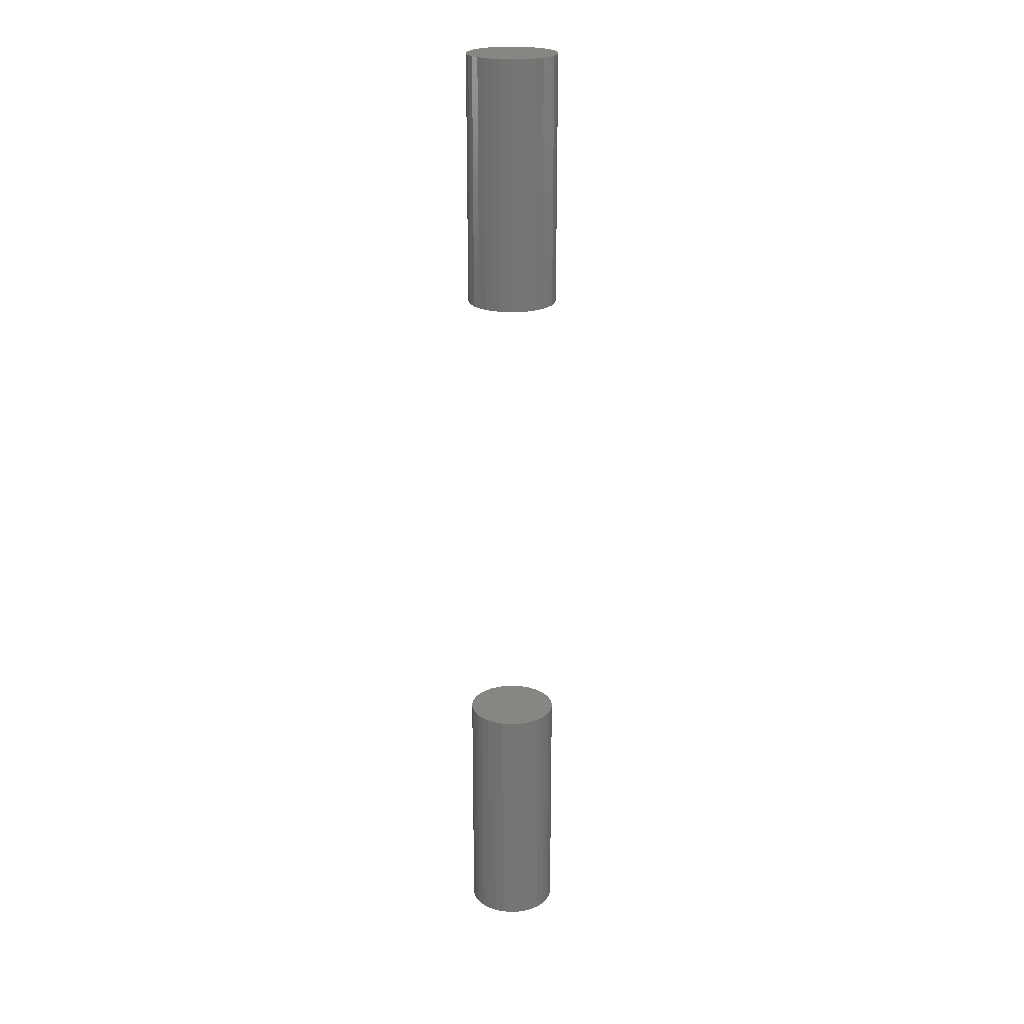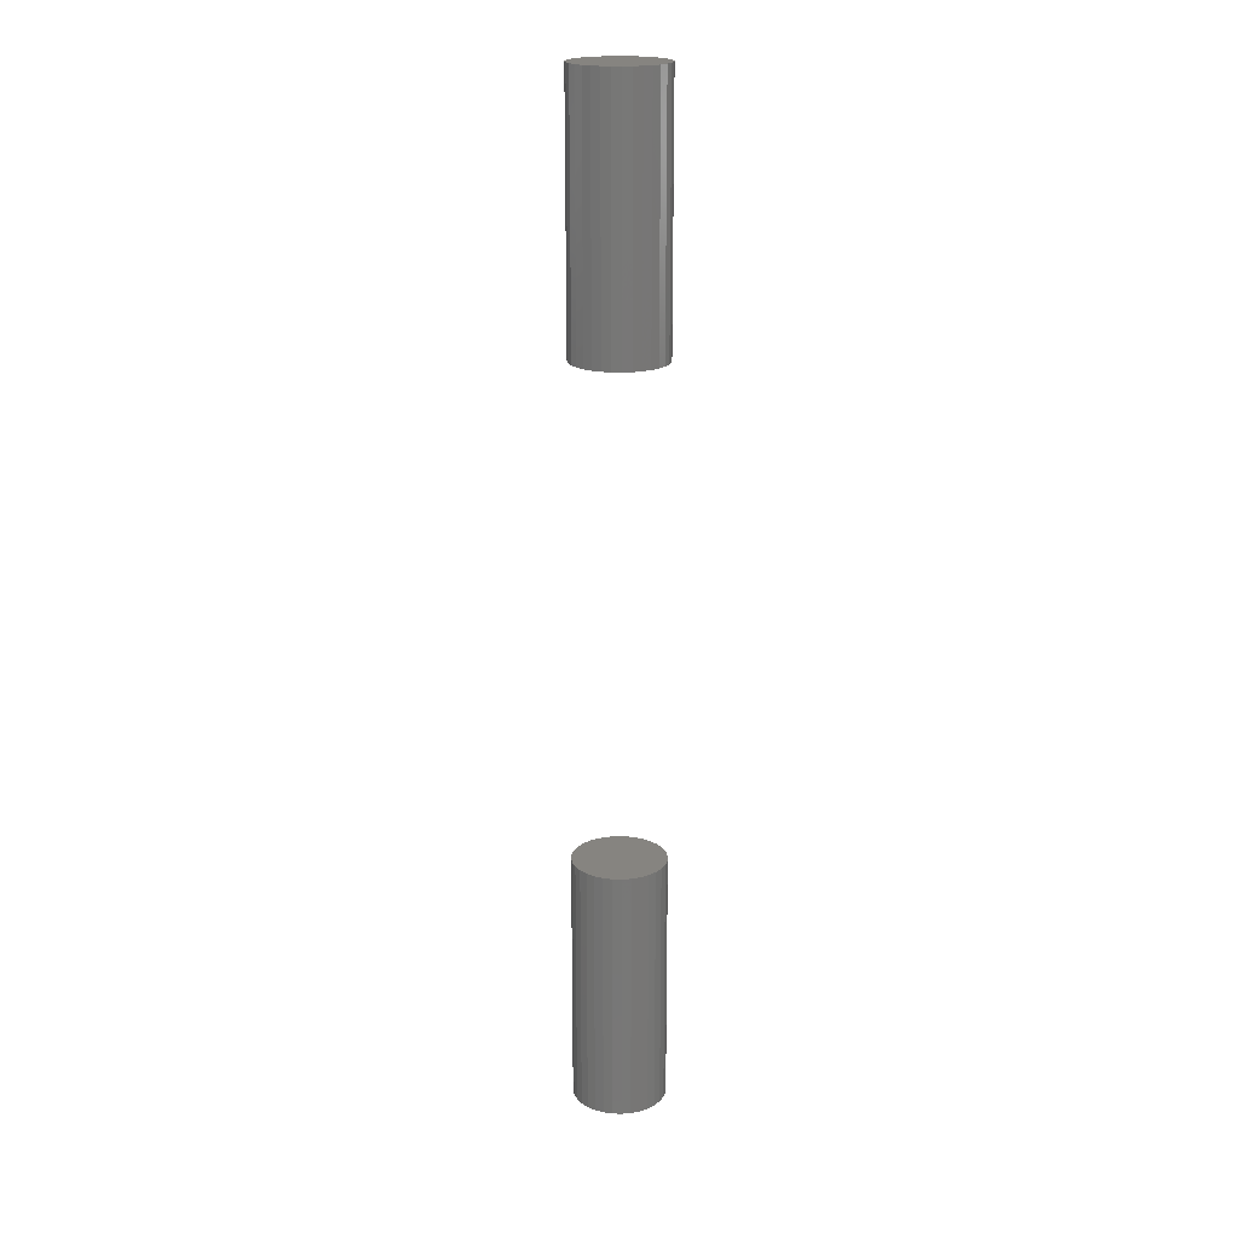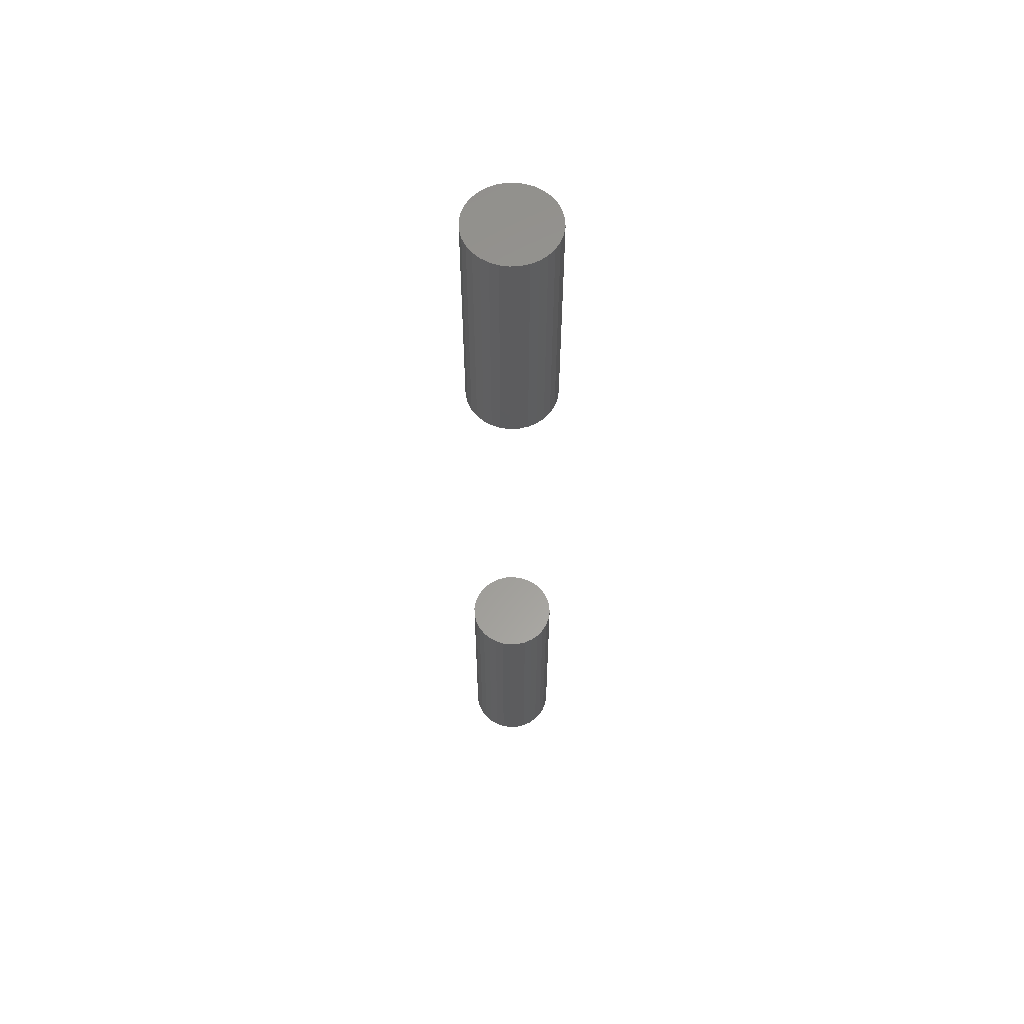
<metadata>
{"format":"stl","ext":"stl","renderer":"f3d","projection":"perspective","resolution":1024,"background":"white","views":[{"elev":22.4,"azim":160.0,"up":"+Z"},{"elev":20.0,"azim":87.4,"up":"+Z"},{"elev":60.0,"azim":70.3,"up":"+Z"}]}
</metadata>
<code>
# stl→obj: 128 verts, 248 faces
v -0.05469 6.768e-18 0.6641
v -0.05469 6.768e-18 0.9688
v -0.05363 0.01078 0.6641
v -0.05363 0.01078 0.9688
v -0.05048 0.02115 0.6641
v -0.05048 0.02115 0.9688
v -0.04537 0.0307 0.6641
v -0.04537 0.0307 0.9688
v -0.0385 0.03908 0.6641
v -0.0385 0.03908 0.9688
v -0.03013 0.04595 0.6641
v -0.03013 0.04595 0.9688
v -0.02057 0.05106 0.6641
v -0.02057 0.05106 0.9688
v -0.01021 0.0542 0.6641
v -0.01021 0.0542 0.9688
v 0.0005757 0.05526 0.6641
v 0.0005757 0.05526 0.9688
v 0.01136 0.0542 0.6641
v 0.01136 0.0542 0.9688
v 0.02172 0.05106 0.6641
v 0.02172 0.05106 0.9688
v 0.03128 0.04595 0.6641
v 0.03128 0.04595 0.9688
v 0.03965 0.03908 0.6641
v 0.03965 0.03908 0.9688
v 0.04653 0.0307 0.6641
v 0.04653 0.0307 0.9688
v 0.05163 0.02115 0.6641
v 0.05163 0.02115 0.9688
v 0.05478 0.01078 0.6641
v 0.05478 0.01078 0.9688
v 0.05584 -1.354e-17 0.6641
v 0.05584 0 0.9688
v -0.05469 6.768e-18 -0.2188
v -0.05469 6.768e-18 0.08594
v -0.05363 0.01078 -0.2188
v -0.05363 0.01078 0.08594
v -0.05048 0.02115 -0.2188
v -0.05048 0.02115 0.08594
v -0.04537 0.0307 -0.2188
v -0.04537 0.0307 0.08594
v -0.0385 0.03908 -0.2188
v -0.0385 0.03908 0.08594
v -0.03013 0.04595 -0.2188
v -0.03013 0.04595 0.08594
v -0.02057 0.05106 -0.2188
v -0.02057 0.05106 0.08594
v -0.01021 0.0542 -0.2188
v -0.01021 0.0542 0.08594
v 0.0005757 0.05526 -0.2188
v 0.0005757 0.05526 0.08594
v 0.01136 0.0542 -0.2188
v 0.01136 0.0542 0.08594
v 0.02172 0.05106 -0.2188
v 0.02172 0.05106 0.08594
v 0.03128 0.04595 -0.2188
v 0.03128 0.04595 0.08594
v 0.03965 0.03908 -0.2188
v 0.03965 0.03908 0.08594
v 0.04653 0.0307 -0.2188
v 0.04653 0.0307 0.08594
v 0.05163 0.02115 -0.2188
v 0.05163 0.02115 0.08594
v 0.05478 0.01078 -0.2188
v 0.05478 0.01078 0.08594
v 0.05584 -1.354e-17 -0.2188
v 0.05584 0 0.08594
v 0.05478 -0.01078 0.6641
v 0.05478 -0.01078 0.9688
v 0.05163 -0.02115 0.6641
v 0.05163 -0.02115 0.9688
v 0.04653 -0.0307 0.6641
v 0.04653 -0.0307 0.9688
v 0.03965 -0.03908 0.6641
v 0.03965 -0.03908 0.9688
v 0.03128 -0.04595 0.6641
v 0.03128 -0.04595 0.9688
v 0.02172 -0.05106 0.6641
v 0.02172 -0.05106 0.9688
v 0.01136 -0.0542 0.6641
v 0.01136 -0.0542 0.9688
v 0.0005757 -0.05526 0.6641
v 0.0005757 -0.05526 0.9688
v -0.01021 -0.0542 0.6641
v -0.01021 -0.0542 0.9688
v -0.02057 -0.05106 0.6641
v -0.02057 -0.05106 0.9688
v -0.03013 -0.04595 0.6641
v -0.03013 -0.04595 0.9688
v -0.0385 -0.03908 0.6641
v -0.0385 -0.03908 0.9688
v -0.04537 -0.0307 0.6641
v -0.04537 -0.0307 0.9688
v -0.05048 -0.02115 0.6641
v -0.05048 -0.02115 0.9688
v -0.05363 -0.01078 0.6641
v -0.05363 -0.01078 0.9688
v 0.05478 -0.01078 -0.2188
v 0.05478 -0.01078 0.08594
v 0.05163 -0.02115 -0.2188
v 0.05163 -0.02115 0.08594
v 0.04653 -0.0307 -0.2188
v 0.04653 -0.0307 0.08594
v 0.03965 -0.03908 -0.2188
v 0.03965 -0.03908 0.08594
v 0.03128 -0.04595 -0.2188
v 0.03128 -0.04595 0.08594
v 0.02172 -0.05106 -0.2188
v 0.02172 -0.05106 0.08594
v 0.01136 -0.0542 -0.2188
v 0.01136 -0.0542 0.08594
v 0.0005757 -0.05526 -0.2188
v 0.0005757 -0.05526 0.08594
v -0.01021 -0.0542 -0.2188
v -0.01021 -0.0542 0.08594
v -0.02057 -0.05106 -0.2188
v -0.02057 -0.05106 0.08594
v -0.03013 -0.04595 -0.2188
v -0.03013 -0.04595 0.08594
v -0.0385 -0.03908 -0.2188
v -0.0385 -0.03908 0.08594
v -0.04537 -0.0307 -0.2188
v -0.04537 -0.0307 0.08594
v -0.05048 -0.02115 -0.2188
v -0.05048 -0.02115 0.08594
v -0.05363 -0.01078 -0.2188
v -0.05363 -0.01078 0.08594
f 1 2 3
f 3 2 4
f 3 4 5
f 5 4 6
f 5 6 7
f 7 6 8
f 7 8 9
f 9 8 10
f 9 10 11
f 11 10 12
f 11 12 13
f 13 12 14
f 13 14 15
f 15 14 16
f 15 16 17
f 17 16 18
f 17 18 19
f 19 18 20
f 19 20 21
f 21 20 22
f 21 22 23
f 23 22 24
f 23 24 25
f 25 24 26
f 25 26 27
f 27 26 28
f 27 28 29
f 29 28 30
f 29 30 31
f 31 30 32
f 31 32 33
f 33 32 34
f 35 36 37
f 37 36 38
f 37 38 39
f 39 38 40
f 39 40 41
f 41 40 42
f 41 42 43
f 43 42 44
f 43 44 45
f 45 44 46
f 45 46 47
f 47 46 48
f 47 48 49
f 49 48 50
f 49 50 51
f 51 50 52
f 51 52 53
f 53 52 54
f 53 54 55
f 55 54 56
f 55 56 57
f 57 56 58
f 57 58 59
f 59 58 60
f 59 60 61
f 61 60 62
f 61 62 63
f 63 62 64
f 63 64 65
f 65 64 66
f 65 66 67
f 67 66 68
f 33 34 69
f 69 34 70
f 69 70 71
f 71 70 72
f 71 72 73
f 73 72 74
f 73 74 75
f 75 74 76
f 75 76 77
f 77 76 78
f 77 78 79
f 79 78 80
f 79 80 81
f 81 80 82
f 81 82 83
f 83 82 84
f 83 84 85
f 85 84 86
f 85 86 87
f 87 86 88
f 87 88 89
f 89 88 90
f 89 90 91
f 91 90 92
f 91 92 93
f 93 92 94
f 93 94 95
f 95 94 96
f 95 96 97
f 97 96 98
f 97 98 1
f 1 98 2
f 67 68 99
f 99 68 100
f 99 100 101
f 101 100 102
f 101 102 103
f 103 102 104
f 103 104 105
f 105 104 106
f 105 106 107
f 107 106 108
f 107 108 109
f 109 108 110
f 109 110 111
f 111 110 112
f 111 112 113
f 113 112 114
f 113 114 115
f 115 114 116
f 115 116 117
f 117 116 118
f 117 118 119
f 119 118 120
f 119 120 121
f 121 120 122
f 121 122 123
f 123 122 124
f 123 124 125
f 125 124 126
f 125 126 127
f 127 126 128
f 127 128 35
f 35 128 36
f 50 54 52
f 54 50 48
f 54 48 56
f 56 48 46
f 56 46 58
f 58 46 44
f 58 44 60
f 60 44 42
f 60 42 62
f 62 42 40
f 62 40 64
f 102 124 104
f 104 124 122
f 104 122 106
f 106 122 120
f 106 120 108
f 108 120 118
f 108 118 110
f 110 118 116
f 110 116 112
f 112 116 114
f 64 40 66
f 66 40 38
f 66 38 68
f 68 38 36
f 68 36 100
f 100 36 128
f 100 128 102
f 102 128 126
f 102 126 124
f 17 19 15
f 13 15 19
f 21 13 19
f 11 13 21
f 23 11 21
f 9 11 23
f 25 9 23
f 7 9 25
f 27 7 25
f 5 7 27
f 29 5 27
f 73 93 71
f 91 93 73
f 75 91 73
f 89 91 75
f 77 89 75
f 87 89 77
f 79 87 77
f 85 87 79
f 81 85 79
f 83 85 81
f 93 95 71
f 71 95 97
f 71 97 69
f 69 97 1
f 69 1 33
f 33 1 3
f 33 3 31
f 31 3 5
f 31 5 29
f 51 53 49
f 47 49 53
f 55 47 53
f 45 47 55
f 57 45 55
f 43 45 57
f 59 43 57
f 41 43 59
f 61 41 59
f 39 41 61
f 63 39 61
f 103 123 101
f 121 123 103
f 105 121 103
f 119 121 105
f 107 119 105
f 117 119 107
f 109 117 107
f 115 117 109
f 111 115 109
f 113 115 111
f 123 125 101
f 101 125 127
f 101 127 99
f 99 127 35
f 99 35 67
f 67 35 37
f 67 37 65
f 65 37 39
f 65 39 63
f 16 20 18
f 20 16 14
f 20 14 22
f 22 14 12
f 22 12 24
f 24 12 10
f 24 10 26
f 26 10 8
f 26 8 28
f 28 8 6
f 28 6 30
f 72 94 74
f 74 94 92
f 74 92 76
f 76 92 90
f 76 90 78
f 78 90 88
f 78 88 80
f 80 88 86
f 80 86 82
f 82 86 84
f 30 6 32
f 32 6 4
f 32 4 34
f 34 4 2
f 34 2 70
f 70 2 98
f 70 98 72
f 72 98 96
f 72 96 94

</code>
